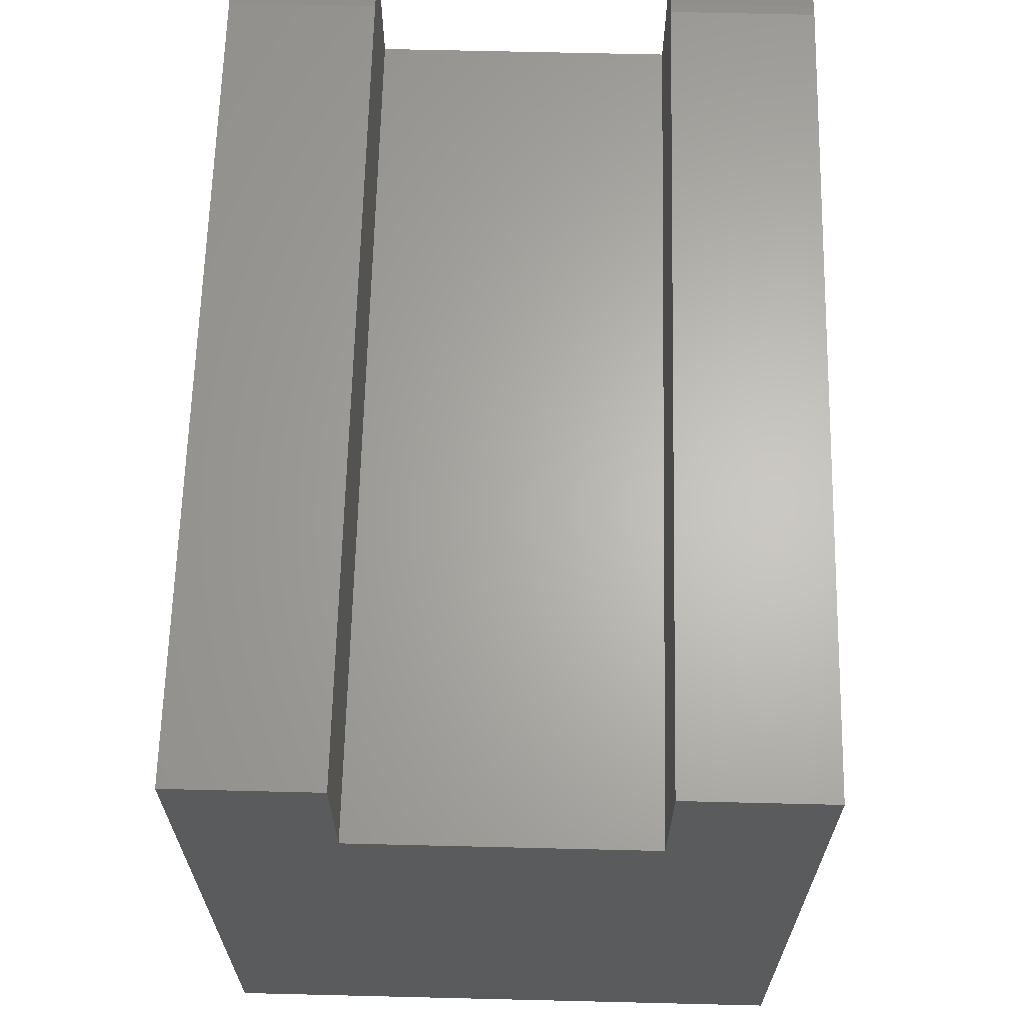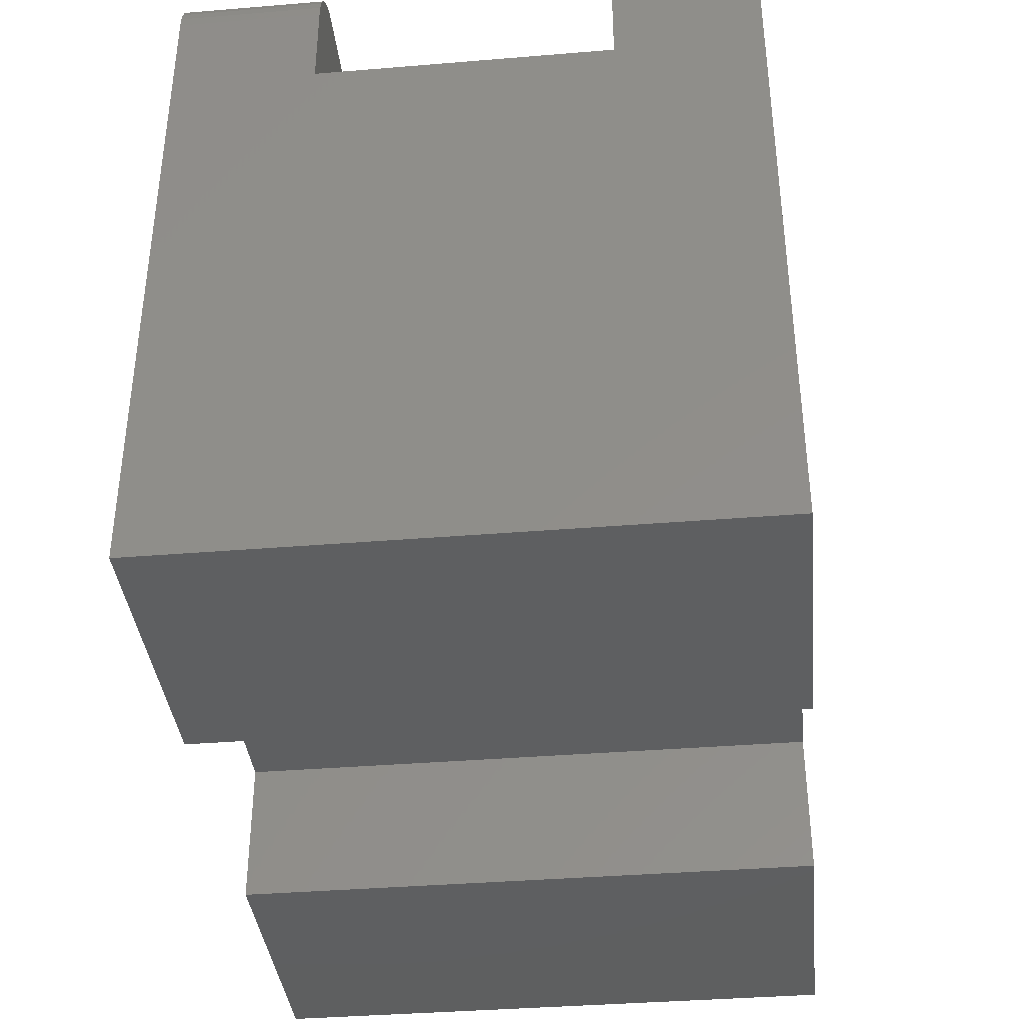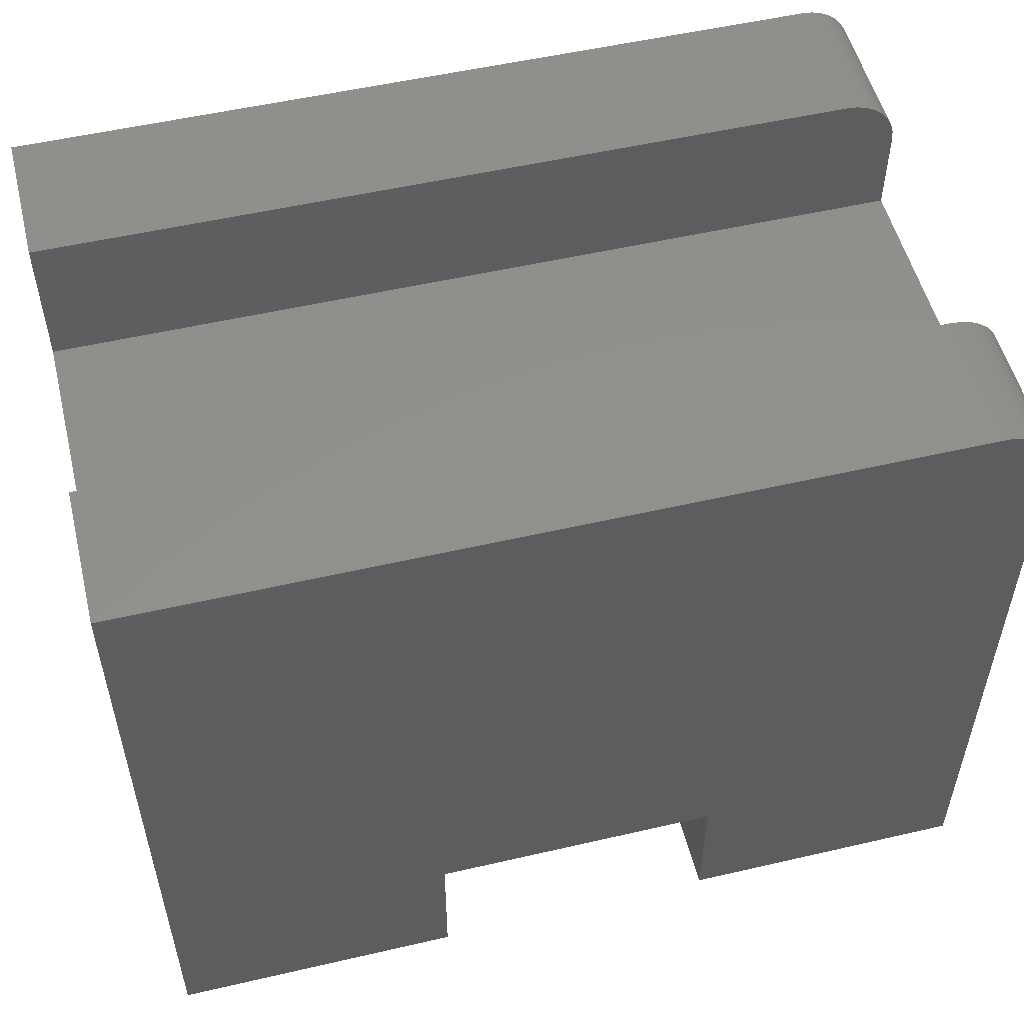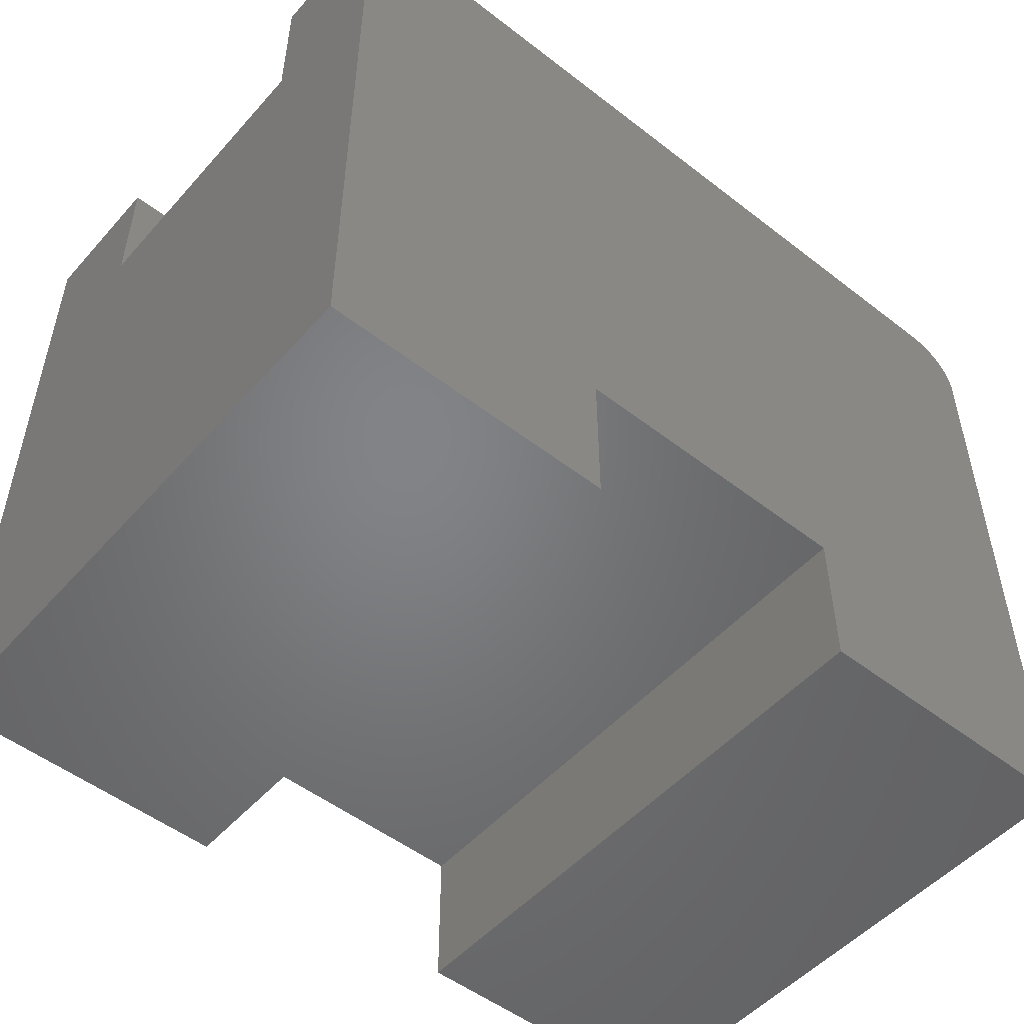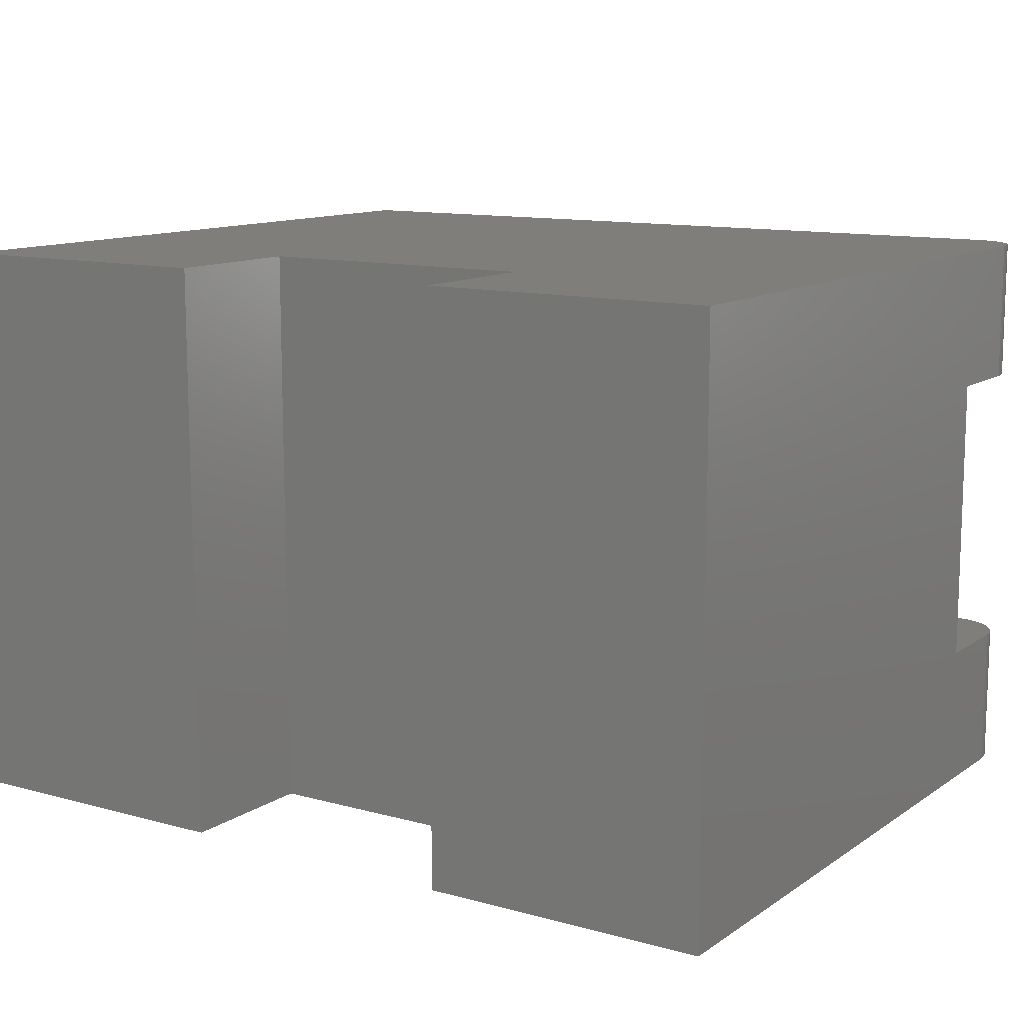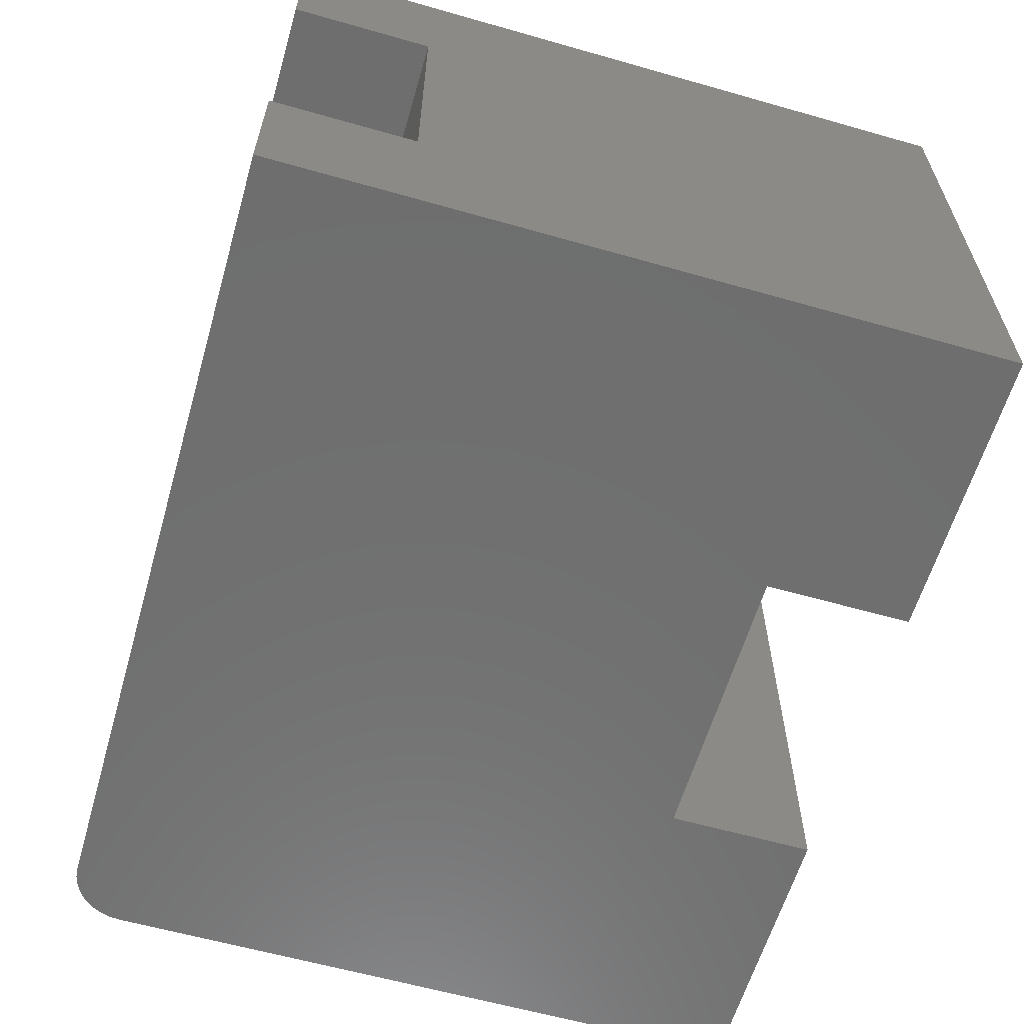
<metadata>
{"format":"stl","ext":"stl","renderer":"f3d","projection":"perspective","resolution":1024,"background":"white","views":[{"elev":64.8,"azim":91.4,"up":"+Z"},{"elev":-37.9,"azim":-84.0,"up":"+Z"},{"elev":53.3,"azim":166.1,"up":"+Z"},{"elev":-51.3,"azim":139.9,"up":"+Z"},{"elev":11.9,"azim":-146.8,"up":"+Y"},{"elev":-60.9,"azim":73.8,"up":"+Y"}]}
</metadata>
<code>
# stl→obj: 56 verts, 108 faces
v 0 -0.5 0
v 0 0 0
v 0.25 -0.5 -1.531e-17
v 0.25 0 -1.531e-17
v 0.5 -0.5 -3.062e-17
v 0.5 0 -3.062e-17
v 0.75 -0.5 -4.592e-17
v 0.75 0 -4.592e-17
v 0.02894 0 0.6201
v 0.03773 0 0.6228
v 0.04688 0 0.6237
v 0.75 0 0.6237
v 0.5 0 0.1263
v 3.532e-17 0 0.5768
v 0.0009007 0 0.586
v 0.003568 0 0.5947
v 0.0079 0 0.6029
v 0.01373 0 0.61
v 0.02083 0 0.6158
v 0.25 0 0.1263
v 0.04688 -0.5 0.6237
v 0.03773 -0.5 0.6228
v 0.02894 -0.5 0.6201
v 0.75 -0.5 0.6237
v 0.02083 -0.5 0.6158
v 0.01373 -0.5 0.61
v 0.0079 -0.5 0.6029
v 0.003568 -0.5 0.5947
v 0.0009007 -0.5 0.586
v 3.532e-17 -0.5 0.5768
v 0.5 -0.5 0.1263
v 0.25 -0.5 0.1263
v 4.163e-17 -0.375 0.5768
v 0.003568 -0.375 0.5947
v 0 -0.375 0.5
v 0.0009007 -0.375 0.586
v 0.01373 -0.375 0.61
v 0.02083 -0.375 0.6158
v 0.02894 -0.375 0.6201
v 0.75 -0.375 0.5
v 0.03773 -0.375 0.6228
v 0.04688 -0.375 0.6237
v 0.75 -0.375 0.6237
v 0.0079 -0.375 0.6029
v 1.11e-16 -0.1224 0.5768
v 0.003568 -0.1224 0.5947
v 0.0009007 -0.1224 0.586
v 0 -0.1224 0.5
v 0.75 -0.1224 0.5
v 0.75 -0.1224 0.6237
v 0.04688 -0.1224 0.6237
v 0.03773 -0.1224 0.6228
v 0.02894 -0.1224 0.6201
v 0.02083 -0.1224 0.6158
v 0.01373 -0.1224 0.61
v 0.0079 -0.1224 0.6029
f 1 2 3
f 3 2 4
f 5 6 7
f 7 6 8
f 9 10 11
f 12 8 6
f 12 6 13
f 12 13 14
f 12 14 15
f 12 15 16
f 12 16 17
f 12 17 18
f 12 18 19
f 12 19 9
f 12 9 11
f 13 20 14
f 14 20 4
f 14 4 2
f 21 22 23
f 24 21 23
f 24 23 25
f 24 25 26
f 24 26 27
f 24 27 28
f 24 28 29
f 24 29 30
f 24 30 31
f 24 31 5
f 24 5 7
f 1 3 30
f 30 3 32
f 30 32 31
f 32 3 20
f 20 3 4
f 31 32 13
f 13 32 20
f 5 31 6
f 6 31 13
f 33 34 35
f 33 36 34
f 37 38 39
f 40 35 41
f 40 41 42
f 40 42 43
f 41 35 34
f 41 34 44
f 41 44 37
f 41 37 39
f 45 46 47
f 48 49 50
f 48 50 51
f 48 51 52
f 48 52 53
f 48 53 54
f 48 54 55
f 48 55 56
f 48 56 46
f 48 46 45
f 12 50 8
f 8 50 49
f 8 49 7
f 7 49 40
f 7 40 24
f 24 40 43
f 24 43 21
f 21 43 42
f 50 12 51
f 51 12 11
f 45 14 48
f 48 14 2
f 48 2 35
f 35 2 1
f 35 1 33
f 33 1 30
f 33 30 36
f 36 30 29
f 36 29 34
f 34 29 28
f 34 28 44
f 44 28 27
f 44 27 37
f 37 27 26
f 37 26 38
f 38 26 25
f 38 25 39
f 39 25 23
f 39 23 41
f 41 23 22
f 41 22 42
f 42 22 21
f 14 45 15
f 15 45 47
f 15 47 16
f 16 47 46
f 16 46 17
f 17 46 56
f 17 56 18
f 18 56 55
f 18 55 19
f 19 55 54
f 19 54 9
f 9 54 53
f 9 53 10
f 10 53 52
f 10 52 11
f 11 52 51
f 35 40 48
f 48 40 49

</code>
